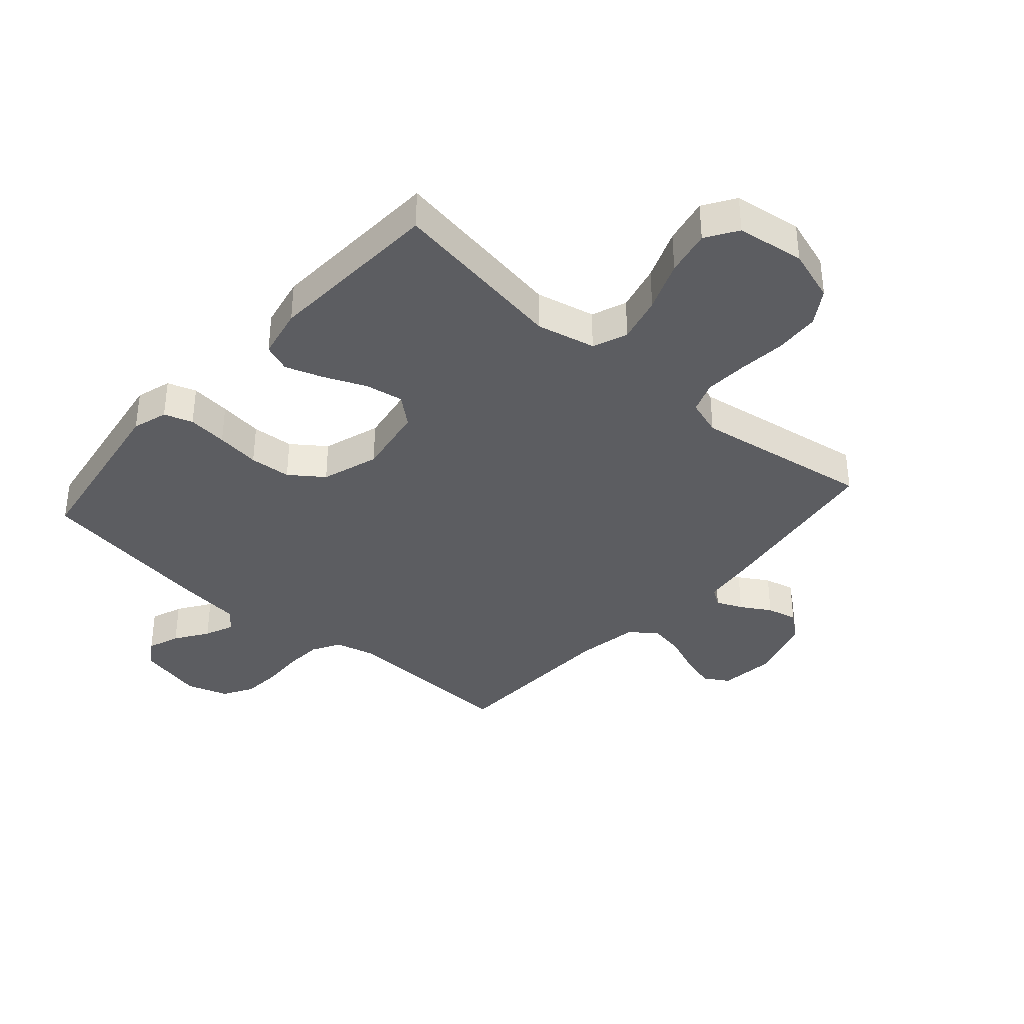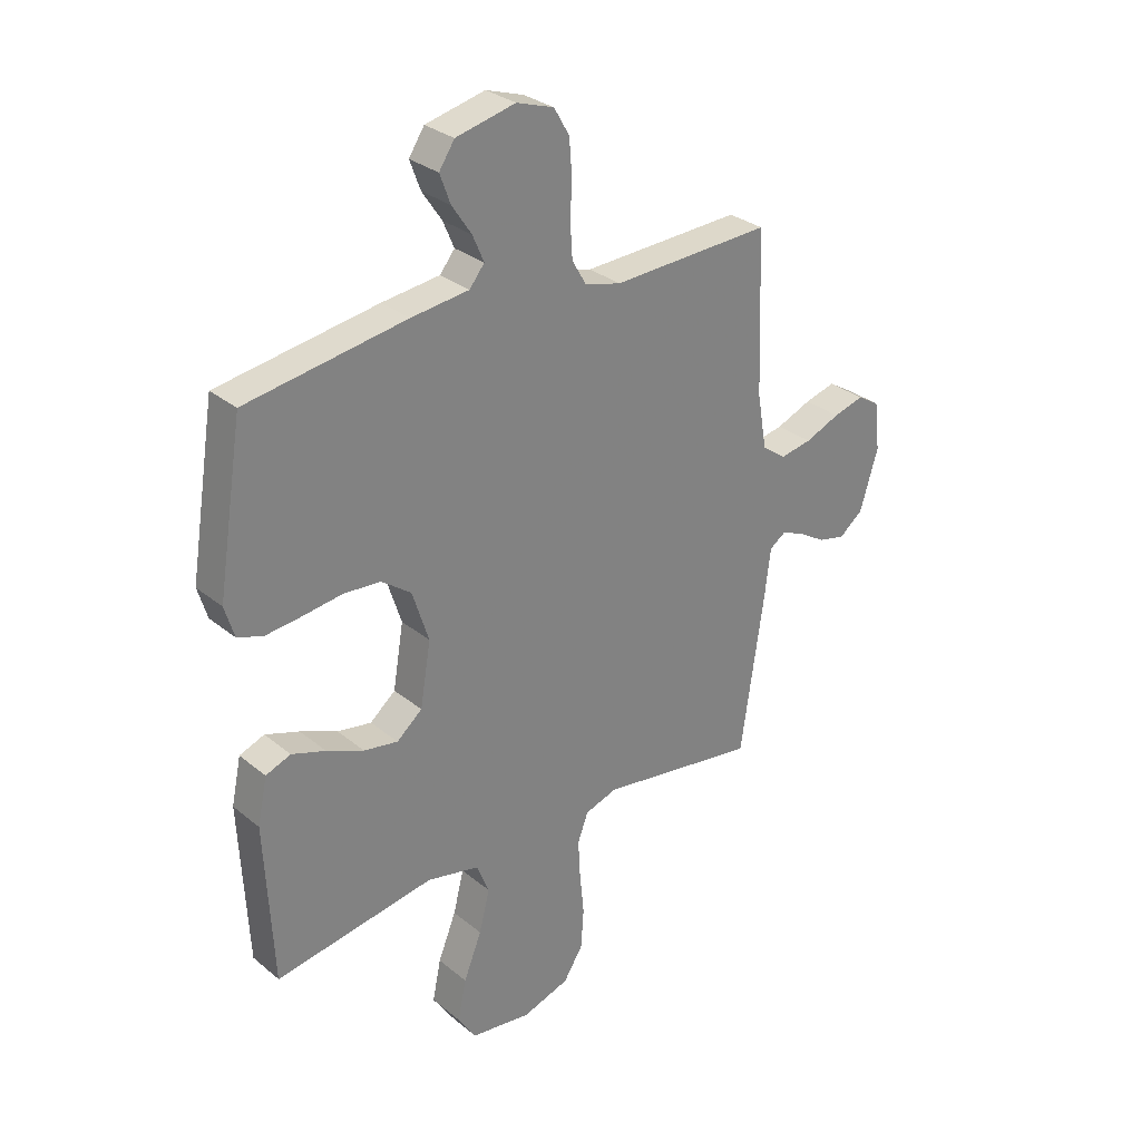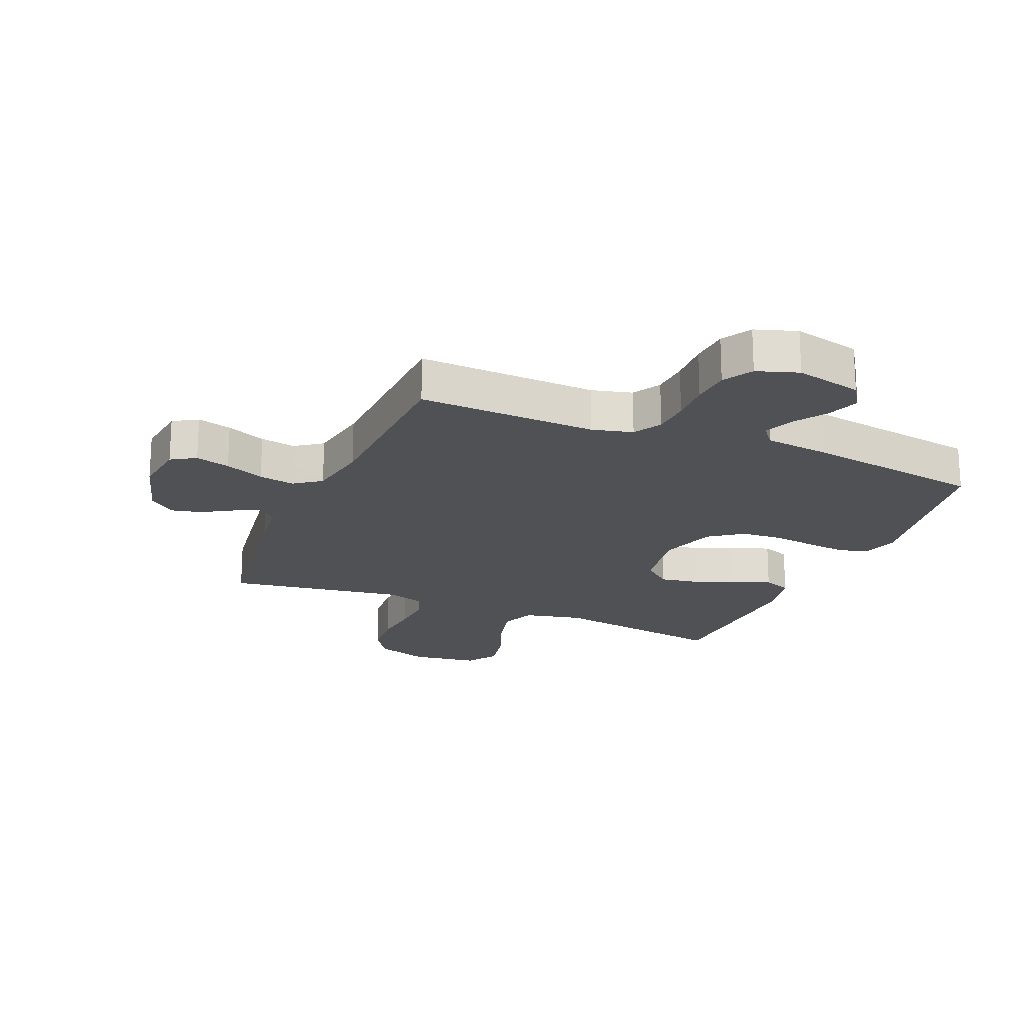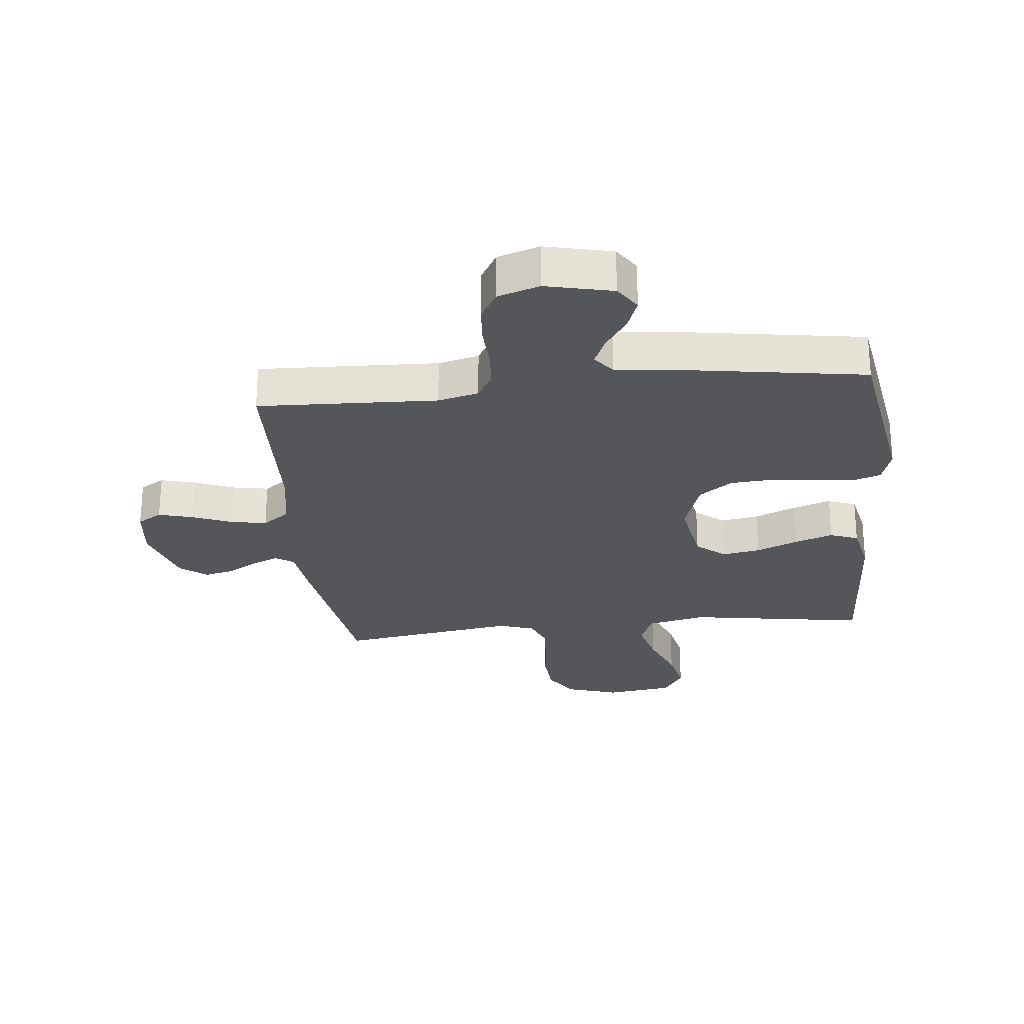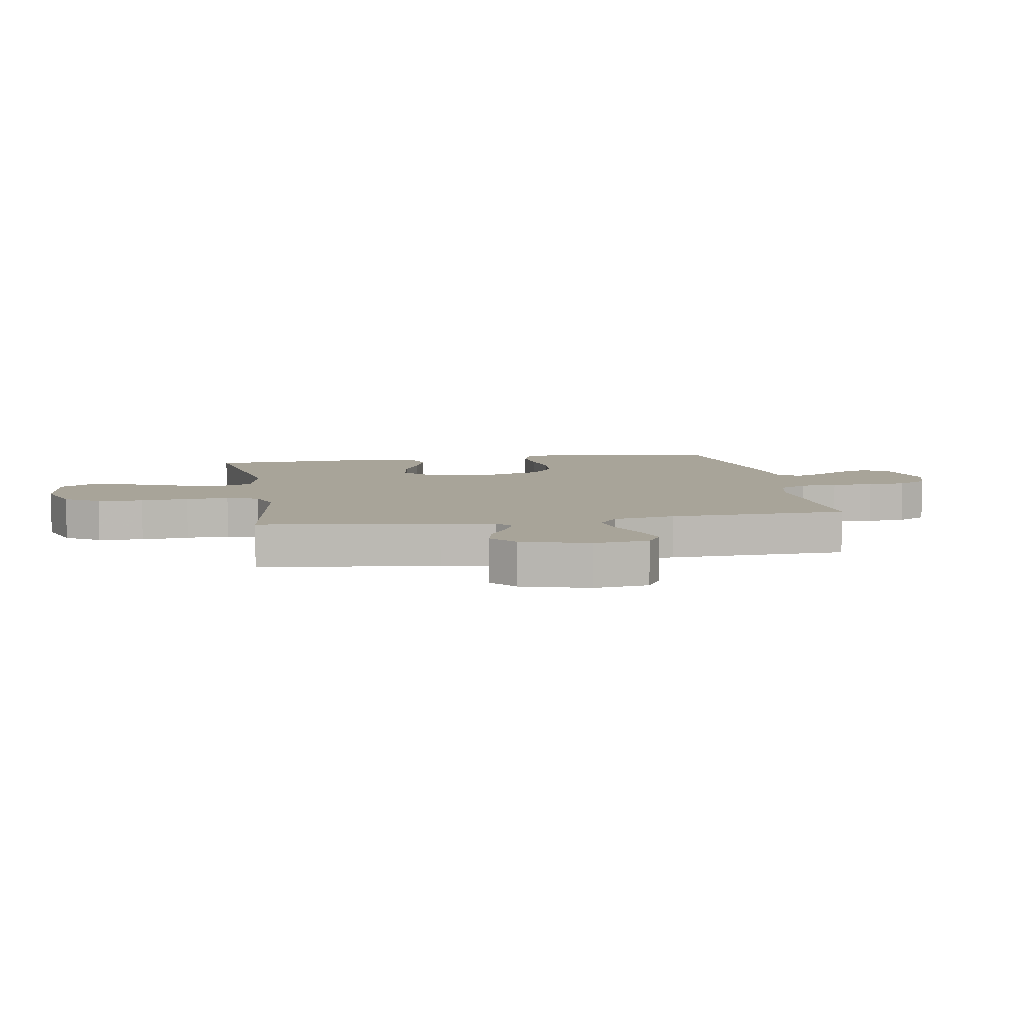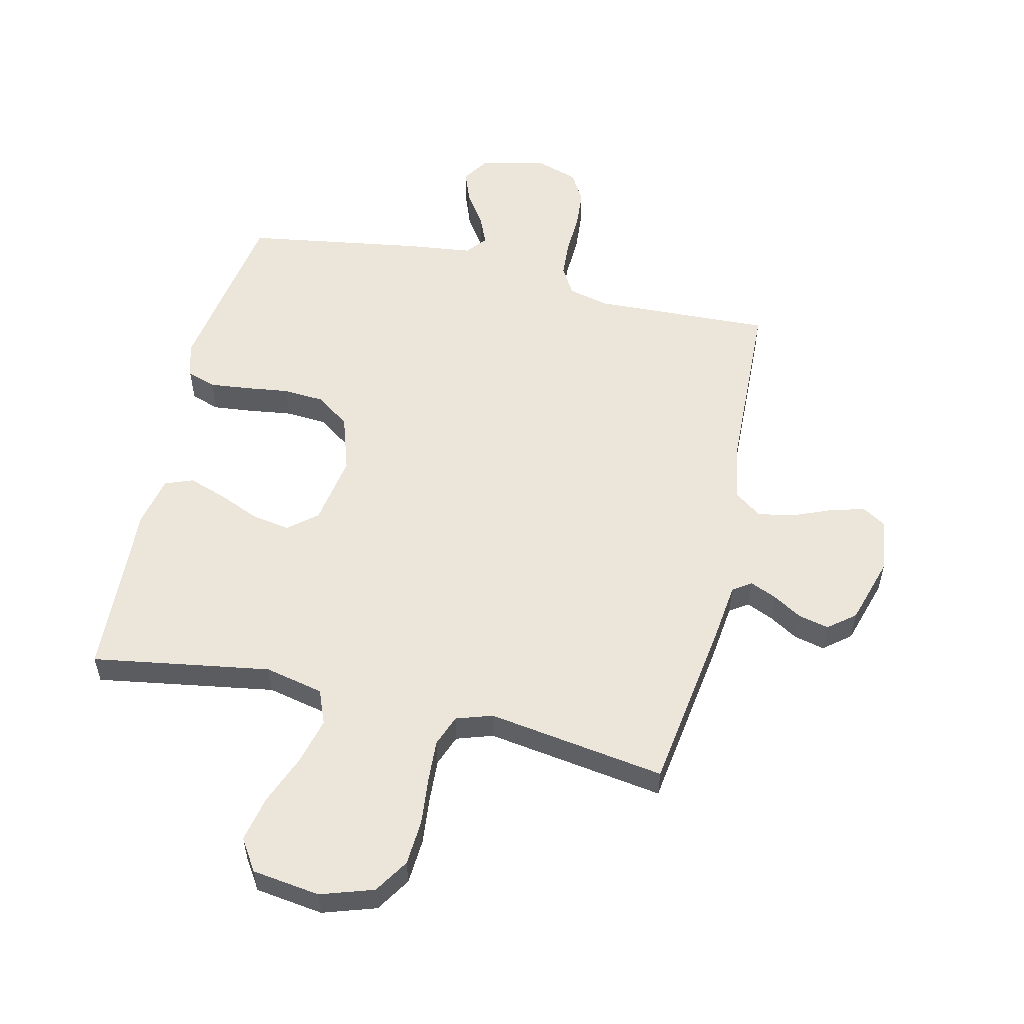
<metadata>
{"format":"obj","ext":"obj","renderer":"f3d","projection":"perspective","resolution":1024,"background":"white","views":[{"elev":-36.9,"azim":138.6,"up":"+Y"},{"elev":30.0,"azim":139.7,"up":"+Z"},{"elev":-20.1,"azim":-22.8,"up":"+Y"},{"elev":-26.0,"azim":6.0,"up":"+Y"},{"elev":7.1,"azim":-99.8,"up":"+Y"},{"elev":55.1,"azim":-167.0,"up":"+Y"}]}
</metadata>
<code>
v 0.5 0.07 -0.5
v 0.2 0.07 -0.452
v 0.101 0.07 -0.474
v 0.078 0.07 -0.532
v 0.098 0.07 -0.611
v 0.132 0.07 -0.696
v 0.148 0.07 -0.773
v 0.114 0.07 -0.826
v 0 0.07 -0.842
v -0.089 0.07 -0.813
v -0.126 0.07 -0.755
v -0.131 0.07 -0.679
v -0.123 0.07 -0.599
v -0.119 0.07 -0.527
v -0.139 0.07 -0.474
v -0.2 0.07 -0.454
v -0.5 0.07 -0.5
v -0.544 0.07 -0.2
v -0.555 0.07 -0.109
v -0.586 0.07 -0.088
v -0.63 0.07 -0.107
v -0.68 0.07 -0.137
v -0.731 0.07 -0.149
v -0.776 0.07 -0.113
v -0.81 0.07 0
v -0.799 0.07 0.092
v -0.758 0.07 0.117
v -0.7 0.07 0.101
v -0.634 0.07 0.074
v -0.574 0.07 0.063
v -0.529 0.07 0.096
v -0.511 0.07 0.2
v -0.5 0.07 0.5
v -0.2 0.07 0.488
v -0.132 0.07 0.505
v -0.105 0.07 0.552
v -0.101 0.07 0.615
v -0.104 0.07 0.685
v -0.099 0.07 0.75
v -0.07 0.07 0.8
v 0 0.07 0.823
v 0.112 0.07 0.797
v 0.141 0.07 0.753
v 0.121 0.07 0.699
v 0.084 0.07 0.644
v 0.063 0.07 0.595
v 0.091 0.07 0.56
v 0.2 0.07 0.547
v 0.5 0.07 0.5
v 0.548 0.07 0.2
v 0.53 0.07 0.141
v 0.482 0.07 0.125
v 0.415 0.07 0.132
v 0.341 0.07 0.142
v 0.271 0.07 0.137
v 0.215 0.07 0.096
v 0.184 0.07 0
v 0.204 0.07 -0.119
v 0.252 0.07 -0.159
v 0.316 0.07 -0.148
v 0.386 0.07 -0.118
v 0.45 0.07 -0.096
v 0.497 0.07 -0.114
v 0.515 0.07 -0.2
v 0.5 0 -0.5
v 0.2 0 -0.452
v 0.101 0 -0.474
v 0.078 0 -0.532
v 0.098 0 -0.611
v 0.132 0 -0.696
v 0.148 0 -0.773
v 0.114 0 -0.826
v 0 0 -0.842
v -0.089 0 -0.813
v -0.126 0 -0.755
v -0.131 0 -0.679
v -0.123 0 -0.599
v -0.119 0 -0.527
v -0.139 0 -0.474
v -0.2 0 -0.454
v -0.5 0 -0.5
v -0.544 0 -0.2
v -0.555 0 -0.109
v -0.586 0 -0.088
v -0.63 0 -0.107
v -0.68 0 -0.137
v -0.731 0 -0.149
v -0.776 0 -0.113
v -0.81 0 0
v -0.799 0 0.092
v -0.758 0 0.117
v -0.7 0 0.101
v -0.634 0 0.074
v -0.574 0 0.063
v -0.529 0 0.096
v -0.511 0 0.2
v -0.5 0 0.5
v -0.2 0 0.488
v -0.132 0 0.505
v -0.105 0 0.552
v -0.101 0 0.615
v -0.104 0 0.685
v -0.099 0 0.75
v -0.07 0 0.8
v 0 0 0.823
v 0.112 0 0.797
v 0.141 0 0.753
v 0.121 0 0.699
v 0.084 0 0.644
v 0.063 0 0.595
v 0.091 0 0.56
v 0.2 0 0.547
v 0.5 0 0.5
v 0.548 0 0.2
v 0.53 0 0.141
v 0.482 0 0.125
v 0.415 0 0.132
v 0.341 0 0.142
v 0.271 0 0.137
v 0.215 0 0.096
v 0.184 0 0
v 0.204 0 -0.119
v 0.252 0 -0.159
v 0.316 0 -0.148
v 0.386 0 -0.118
v 0.45 0 -0.096
v 0.497 0 -0.114
v 0.515 0 -0.2
f 64 1 2
f 63 64 2
f 62 63 2
f 61 62 2
f 60 61 2
f 59 60 2 3
f 58 59 3
f 57 58 3 4
f 52 53 54
f 51 52 54
f 50 51 54
f 49 50 54
f 48 49 54
f 47 48 54
f 46 47 54 55
f 43 44 45
f 42 43 45
f 41 42 45
f 40 41 45
f 39 40 45
f 38 39 45
f 37 38 45
f 36 37 45 46
f 46 55 56
f 36 46 56
f 35 36 56
f 32 33 34
f 35 56 57
f 34 35 57
f 32 34 57
f 31 32 57
f 27 28 29
f 26 27 29
f 25 26 29
f 24 25 29
f 23 24 29
f 22 23 29
f 21 22 29
f 20 21 29 30
f 16 17 18 19
f 15 16 19
f 11 12 13
f 10 11 13
f 9 10 13
f 8 9 13
f 7 8 13
f 6 7 13
f 5 6 13
f 4 5 13 14
f 31 57 4
f 30 31 4
f 20 30 4
f 19 20 4
f 15 19 4
f 4 14 15
f 66 65 128
f 66 128 127
f 66 127 126
f 66 126 125
f 66 125 124
f 67 66 124 123
f 67 123 122
f 68 67 122 121
f 118 117 116
f 118 116 115
f 118 115 114
f 118 114 113
f 118 113 112
f 118 112 111
f 119 118 111 110
f 109 108 107
f 109 107 106
f 109 106 105
f 109 105 104
f 109 104 103
f 109 103 102
f 109 102 101
f 110 109 101 100
f 120 119 110
f 120 110 100
f 120 100 99
f 98 97 96
f 121 120 99
f 121 99 98
f 121 98 96
f 121 96 95
f 93 92 91
f 93 91 90
f 93 90 89
f 93 89 88
f 93 88 87
f 93 87 86
f 93 86 85
f 94 93 85 84
f 83 82 81 80
f 83 80 79
f 77 76 75
f 77 75 74
f 77 74 73
f 77 73 72
f 77 72 71
f 77 71 70
f 77 70 69
f 78 77 69 68
f 68 121 95
f 68 95 94
f 68 94 84
f 68 84 83
f 68 83 79
f 79 78 68
f 1 65 66 2
f 2 66 67 3
f 3 67 68 4
f 4 68 69 5
f 5 69 70 6
f 6 70 71 7
f 7 71 72 8
f 8 72 73 9
f 9 73 74 10
f 10 74 75 11
f 11 75 76 12
f 12 76 77 13
f 13 77 78 14
f 14 78 79 15
f 15 79 80 16
f 16 80 81 17
f 17 81 82 18
f 18 82 83 19
f 19 83 84 20
f 20 84 85 21
f 21 85 86 22
f 22 86 87 23
f 23 87 88 24
f 24 88 89 25
f 25 89 90 26
f 26 90 91 27
f 27 91 92 28
f 28 92 93 29
f 29 93 94 30
f 30 94 95 31
f 31 95 96 32
f 32 96 97 33
f 33 97 98 34
f 34 98 99 35
f 35 99 100 36
f 36 100 101 37
f 37 101 102 38
f 38 102 103 39
f 39 103 104 40
f 40 104 105 41
f 41 105 106 42
f 42 106 107 43
f 43 107 108 44
f 44 108 109 45
f 45 109 110 46
f 46 110 111 47
f 47 111 112 48
f 48 112 113 49
f 49 113 114 50
f 50 114 115 51
f 51 115 116 52
f 52 116 117 53
f 53 117 118 54
f 54 118 119 55
f 55 119 120 56
f 56 120 121 57
f 57 121 122 58
f 58 122 123 59
f 59 123 124 60
f 60 124 125 61
f 61 125 126 62
f 62 126 127 63
f 63 127 128 64
f 64 128 65 1

</code>
